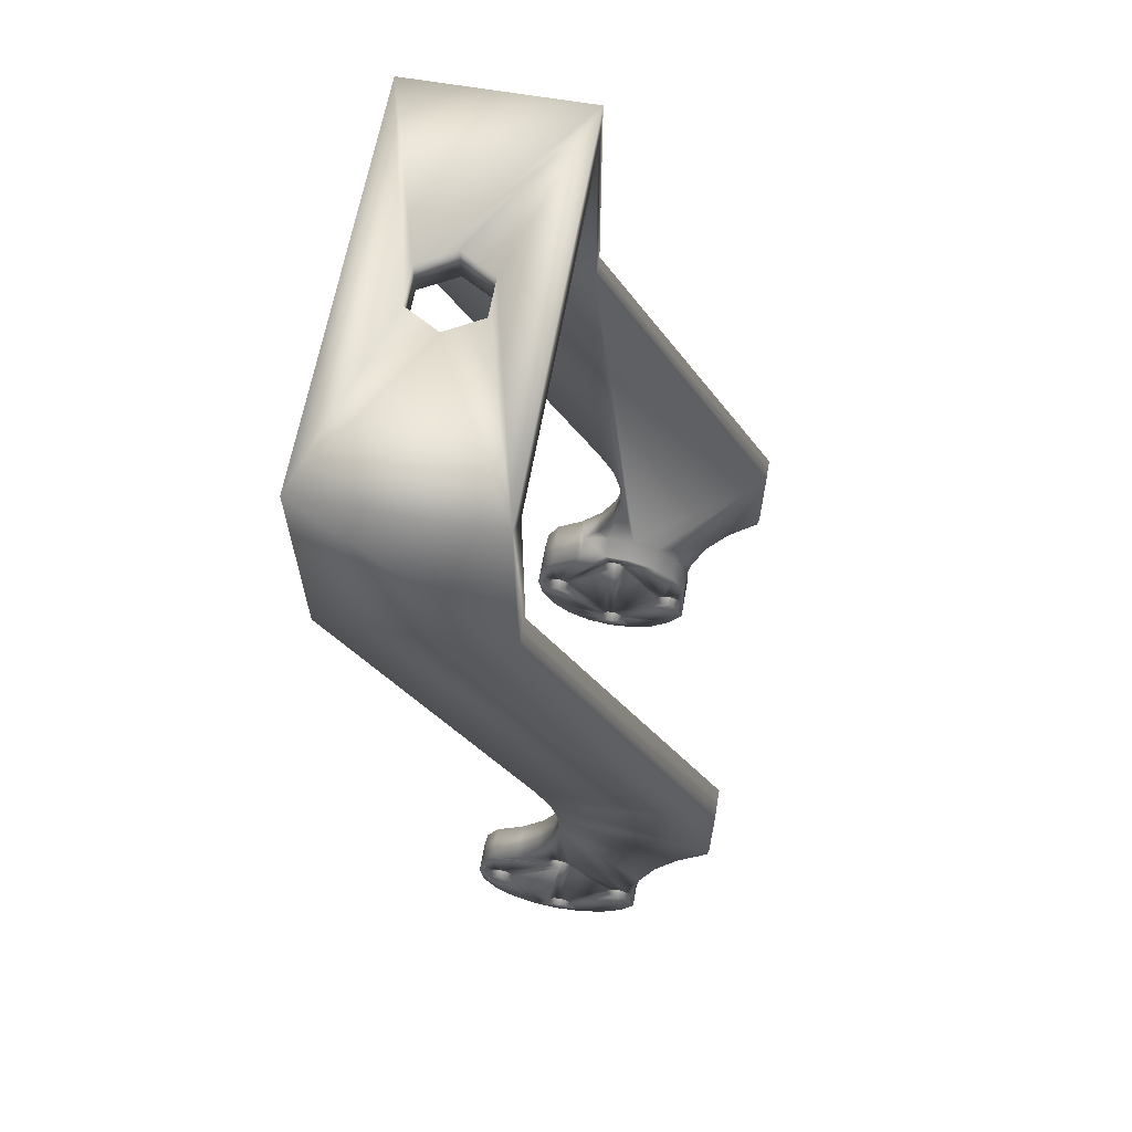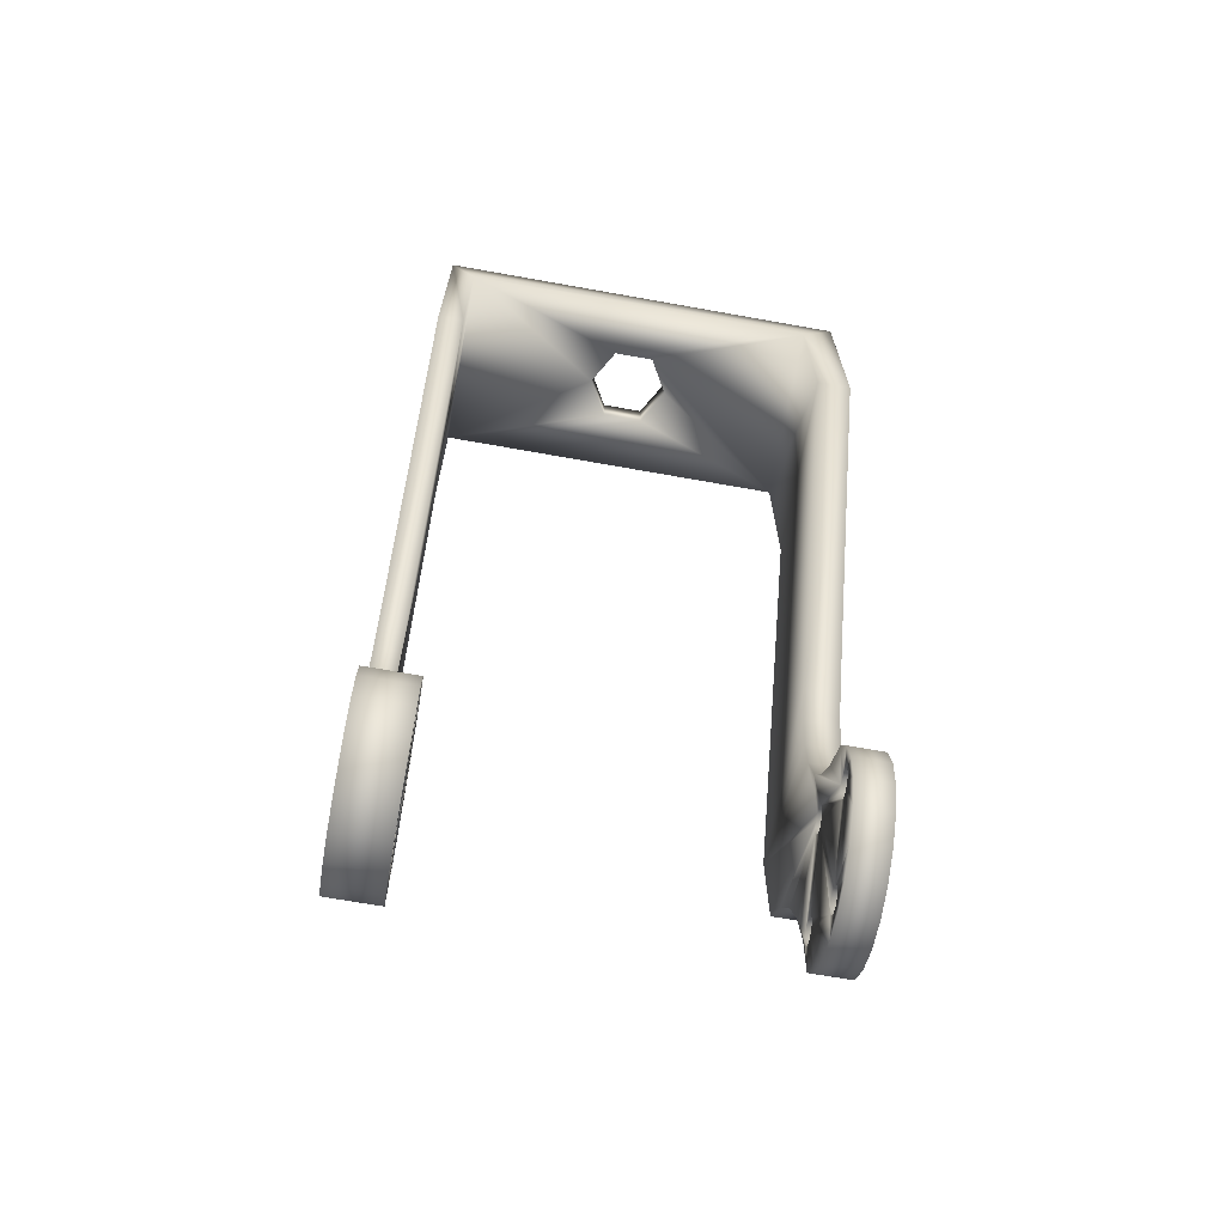
<metadata>
{"format":"obj","ext":"obj","renderer":"f3d","projection":"perspective","resolution":1024,"background":"white","views":[{"elev":63.1,"azim":10.0,"up":"+Z"},{"elev":-68.1,"azim":-100.2,"up":"+Z"}]}
</metadata>
<code>
v 0.0772 0.0215 0.04402
v 0.0772 0.0185 0.04402
v 0.08064 0.0185 0.04504
v 0.08064 0.0215 0.04504
v 0.08422 0.0185 0.0449
v 0.08422 0.0215 0.0449
v 0.08757 0.0185 0.04361
v 0.08757 0.0215 0.04361
v 0.09033 0.0185 0.04131
v 0.09033 0.0215 0.04131
v 0.0922 0.0185 0.03825
v 0.0922 0.0215 0.03825
v 0.07915 0.0215 0.04666
v 0.101 0.0215 0.06778
v 0.07791 0.0215 0.1078
v 0.07791 0.0215 0.1299
v 0.05591 0.0215 0.1299
v 0.05591 0.0215 0.1078
v 0.079 0.0215 0.06778
v 0.09723 0.0215 0.05137
v 0.1008 0.0215 0.05567
v 0.101 0.0215 0.05722
v 0.09273 0.0215 0.04118
v 0.09451 0.0215 0.04648
v 0.08096 0.0215 0.06379
v 0.08198 0.0215 0.05946
v 0.08201 0.0215 0.05502
v 0.08105 0.0215 0.05067
v 0.082 0.0185 0.04362
v 0.08275 0.0185 0.04342
v 0.08275 0.0185 0.04082
v 0.082 0.0185 0.02762
v 0.0833 0.0185 0.04137
v 0.0835 0.0185 0.04212
v 0.08275 0.0185 0.02742
v 0.08925 0.0185 0.03282
v 0.07475 0.0185 0.03542
v 0.0764 0.0185 0.04316
v 0.074 0.0185 0.03562
v 0.07294 0.0185 0.04036
v 0.07325 0.0185 0.03542
v 0.07148 0.0185 0.03734
v 0.0727 0.0185 0.03487
v 0.0725 0.0185 0.03412
v 0.071 0.0185 0.03402
v 0.0727 0.0185 0.03337
v 0.07154 0.0185 0.03071
v 0.07325 0.0185 0.03282
v 0.08925 0.0185 0.03542
v 0.0833 0.0185 0.04287
v 0.0887 0.0185 0.03487
v 0.0885 0.0185 0.03412
v 0.0887 0.0185 0.03337
v 0.09 0.0185 0.03562
v 0.09075 0.0185 0.03542
v 0.09197 0.0185 0.03565
v 0.09053 0.0185 0.02717
v 0.09223 0.0185 0.03007
v 0.09075 0.0185 0.03282
v 0.0807 0.0185 0.04137
v 0.08125 0.0185 0.04082
v 0.0753 0.0185 0.03487
v 0.0835 0.0185 0.02612
v 0.0833 0.0185 0.02537
v 0.08499 0.0185 0.02354
v 0.08275 0.0185 0.02482
v 0.08166 0.0185 0.02313
v 0.082 0.0185 0.02462
v 0.07836 0.0185 0.02374
v 0.0805 0.0185 0.04212
v 0.0807 0.0185 0.04287
v 0.08125 0.0185 0.04342
v 0.0913 0.0185 0.03487
v 0.0915 0.0185 0.03412
v 0.0913 0.0185 0.03337
v 0.08125 0.0185 0.02742
v 0.082 0.0185 0.04062
v 0.08804 0.0185 0.02493
v 0.0833 0.0185 0.02687
v 0.09 0.0185 0.03262
v 0.0755 0.0185 0.03412
v 0.0753 0.0185 0.03337
v 0.0807 0.0185 0.02687
v 0.07475 0.0185 0.03282
v 0.074 0.0185 0.03262
v 0.08125 0.0185 0.02482
v 0.0807 0.0185 0.02537
v 0.0754 0.0185 0.02532
v 0.0805 0.0185 0.02612
v 0.07305 0.0185 0.02772
v 0.09223 0.0245 0.03007
v 0.09053 0.0245 0.02717
v 0.08804 0.0245 0.02493
v 0.08499 0.0245 0.02354
v 0.08166 0.0245 0.02313
v 0.07836 0.0245 0.02374
v 0.0754 0.0245 0.02532
v 0.07305 0.0245 0.02772
v 0.07154 0.0245 0.03071
v 0.071 0.0245 0.03402
v 0.07148 0.0245 0.03734
v 0.07294 0.0245 0.04036
v 0.074 0.0245 0.03562
v 0.07325 0.0245 0.03542
v 0.0727 0.0245 0.03487
v 0.0725 0.0245 0.03412
v 0.0727 0.0245 0.03337
v 0.07325 0.0245 0.03282
v 0.074 0.0245 0.03262
v 0.07475 0.0245 0.03282
v 0.0753 0.0245 0.03337
v 0.0755 0.0245 0.03412
v 0.0753 0.0245 0.03487
v 0.07475 0.0245 0.03542
v 0.082 0.0245 0.02762
v 0.08125 0.0245 0.02742
v 0.0807 0.0245 0.02687
v 0.0805 0.0245 0.02612
v 0.0807 0.0245 0.02537
v 0.08125 0.0245 0.02482
v 0.082 0.0245 0.02462
v 0.08275 0.0245 0.02482
v 0.0833 0.0245 0.02537
v 0.0835 0.0245 0.02612
v 0.0833 0.0245 0.02687
v 0.08275 0.0245 0.02742
v 0.09 0.0245 0.03562
v 0.08925 0.0245 0.03542
v 0.0887 0.0245 0.03487
v 0.0885 0.0245 0.03412
v 0.0887 0.0245 0.03337
v 0.08925 0.0245 0.03282
v 0.09 0.0245 0.03262
v 0.09075 0.0245 0.03282
v 0.0913 0.0245 0.03337
v 0.0915 0.0245 0.03412
v 0.0913 0.0245 0.03487
v 0.09075 0.0245 0.03542
v 0.082 0.0245 0.04362
v 0.08125 0.0245 0.04342
v 0.0807 0.0245 0.04287
v 0.0805 0.0245 0.04212
v 0.0807 0.0245 0.04137
v 0.08125 0.0245 0.04082
v 0.082 0.0245 0.04062
v 0.08275 0.0245 0.04082
v 0.0833 0.0245 0.04137
v 0.0835 0.0245 0.04212
v 0.0833 0.0245 0.04287
v 0.08275 0.0245 0.04342
v 0.09273 0.0245 0.04118
v 0.101 0.0245 0.06778
v 0.05591 0.0245 0.1344
v 0.07791 0.0245 0.1344
v 0.05591 0.0245 0.1078
v 0.07791 0.0245 0.1078
v 0.079 0.0245 0.06778
v 0.08096 0.0245 0.06379
v 0.08198 0.0245 0.05946
v 0.09197 0.0245 0.03565
v 0.08201 0.0245 0.05502
v 0.08105 0.0245 0.05067
v 0.07915 0.0245 0.04666
v 0.0764 0.0245 0.04316
v 0.101 0.0245 0.05722
v 0.1008 0.0245 0.05567
v 0.09723 0.0245 0.05137
v 0.09451 0.0245 0.04648
v 0.05591 -0.022 0.1078
v 0.05591 -0.026 0.1078
v 0.05591 -0.022 0.1299
v 0.05591 -0.026 0.1344
v 0.07791 -0.026 0.1344
v 0.07116 0.001704 0.1344
v 0.07116 -0.003204 0.1344
v 0.06691 -0.005657 0.1344
v 0.06266 -0.003204 0.1344
v 0.06266 0.001704 0.1344
v 0.06691 0.004157 0.1344
v 0.07791 -0.022 0.1299
v 0.07791 -0.022 0.1078
v 0.07791 -0.026 0.1078
v 0.07116 -0.003204 0.1299
v 0.07116 0.001704 0.1299
v 0.06691 0.004157 0.1299
v 0.06266 0.001704 0.1299
v 0.06266 -0.003204 0.1299
v 0.06691 -0.005657 0.1299
v 0.07148 -0.022 0.03734
v 0.07325 -0.022 0.03542
v 0.0727 -0.022 0.03487
v 0.08275 -0.022 0.02742
v 0.082 -0.022 0.04062
v 0.0833 -0.022 0.02687
v 0.0835 -0.022 0.02612
v 0.071 -0.022 0.03402
v 0.0725 -0.022 0.03412
v 0.07154 -0.022 0.03071
v 0.0727 -0.022 0.03337
v 0.07325 -0.022 0.03282
v 0.07305 -0.022 0.02772
v 0.074 -0.022 0.03262
v 0.0805 -0.022 0.04212
v 0.0753 -0.022 0.03337
v 0.0807 -0.022 0.04287
v 0.0755 -0.022 0.03412
v 0.0753 -0.022 0.03487
v 0.0807 -0.022 0.02687
v 0.0805 -0.022 0.02612
v 0.0754 -0.022 0.02532
v 0.07836 -0.022 0.02374
v 0.07915 -0.022 0.04666
v 0.08105 -0.022 0.05067
v 0.07475 -0.022 0.03542
v 0.09075 -0.022 0.03282
v 0.0913 -0.022 0.03337
v 0.09223 -0.022 0.03007
v 0.0915 -0.022 0.03412
v 0.09075 -0.022 0.03542
v 0.0833 -0.022 0.04137
v 0.0835 -0.022 0.04212
v 0.0807 -0.022 0.02537
v 0.08125 -0.022 0.02482
v 0.08166 -0.022 0.02313
v 0.082 -0.022 0.02462
v 0.08499 -0.022 0.02354
v 0.08275 -0.022 0.02482
v 0.08125 -0.022 0.02742
v 0.07475 -0.022 0.03282
v 0.0913 -0.022 0.03487
v 0.09273 -0.022 0.04118
v 0.09197 -0.022 0.03565
v 0.08125 -0.022 0.04342
v 0.082 -0.022 0.04362
v 0.074 -0.022 0.03562
v 0.07294 -0.022 0.04036
v 0.0764 -0.022 0.04316
v 0.0807 -0.022 0.04137
v 0.08125 -0.022 0.04082
v 0.082 -0.022 0.02762
v 0.09451 -0.022 0.04648
v 0.0833 -0.022 0.04287
v 0.09723 -0.022 0.05137
v 0.08275 -0.022 0.04342
v 0.09 -0.022 0.03262
v 0.09053 -0.022 0.02717
v 0.08925 -0.022 0.03282
v 0.08804 -0.022 0.02493
v 0.08201 -0.022 0.05502
v 0.08198 -0.022 0.05946
v 0.101 -0.022 0.06778
v 0.09 -0.022 0.03562
v 0.08925 -0.022 0.03542
v 0.08275 -0.022 0.04082
v 0.0887 -0.022 0.03487
v 0.0885 -0.022 0.03412
v 0.0887 -0.022 0.03337
v 0.079 -0.022 0.06778
v 0.08096 -0.022 0.06379
v 0.0833 -0.022 0.02537
v 0.101 -0.022 0.05722
v 0.1008 -0.022 0.05567
v 0.0807 -0.026 0.04137
v 0.074 -0.026 0.03562
v 0.07475 -0.026 0.03542
v 0.07294 -0.026 0.04036
v 0.07325 -0.026 0.03542
v 0.07148 -0.026 0.03734
v 0.0727 -0.026 0.03487
v 0.082 -0.026 0.02762
v 0.08275 -0.026 0.04082
v 0.08125 -0.026 0.02742
v 0.082 -0.026 0.04062
v 0.08125 -0.026 0.04082
v 0.0753 -0.026 0.03487
v 0.0755 -0.026 0.03412
v 0.0753 -0.026 0.03337
v 0.09723 -0.026 0.05137
v 0.1008 -0.026 0.05567
v 0.101 -0.026 0.05722
v 0.0833 -0.026 0.02537
v 0.08275 -0.026 0.02482
v 0.08499 -0.026 0.02354
v 0.101 -0.026 0.06778
v 0.09075 -0.026 0.03542
v 0.0913 -0.026 0.03487
v 0.09197 -0.026 0.03565
v 0.0915 -0.026 0.03412
v 0.09223 -0.026 0.03007
v 0.08275 -0.026 0.02742
v 0.0835 -0.026 0.04212
v 0.0833 -0.026 0.04137
v 0.09273 -0.026 0.04118
v 0.09451 -0.026 0.04648
v 0.08201 -0.026 0.05502
v 0.08166 -0.026 0.02313
v 0.082 -0.026 0.02462
v 0.07836 -0.026 0.02374
v 0.08125 -0.026 0.02482
v 0.0807 -0.026 0.02537
v 0.0805 -0.026 0.02612
v 0.08198 -0.026 0.05946
v 0.0805 -0.026 0.04212
v 0.0764 -0.026 0.04316
v 0.0807 -0.026 0.04287
v 0.07915 -0.026 0.04666
v 0.08125 -0.026 0.04342
v 0.08105 -0.026 0.05067
v 0.082 -0.026 0.04362
v 0.08275 -0.026 0.04342
v 0.0833 -0.026 0.04287
v 0.0835 -0.026 0.02612
v 0.08804 -0.026 0.02493
v 0.09053 -0.026 0.02717
v 0.08096 -0.026 0.06379
v 0.079 -0.026 0.06778
v 0.08925 -0.026 0.03282
v 0.0887 -0.026 0.03337
v 0.0887 -0.026 0.03487
v 0.0885 -0.026 0.03412
v 0.09 -0.026 0.03562
v 0.08925 -0.026 0.03542
v 0.0725 -0.026 0.03412
v 0.071 -0.026 0.03402
v 0.0727 -0.026 0.03337
v 0.07154 -0.026 0.03071
v 0.07325 -0.026 0.03282
v 0.07305 -0.026 0.02772
v 0.074 -0.026 0.03262
v 0.0754 -0.026 0.02532
v 0.07475 -0.026 0.03282
v 0.0807 -0.026 0.02687
v 0.0913 -0.026 0.03337
v 0.09075 -0.026 0.03282
v 0.09 -0.026 0.03262
v 0.0833 -0.026 0.02687
f 1 2 3
f 1 3 4
f 4 3 5
f 4 5 6
f 6 5 7
f 6 7 8
f 8 7 9
f 8 9 10
f 10 9 11
f 10 11 12
f 13 1 4
f 8 14 6
f 6 14 15
f 16 17 15
f 15 17 18
f 15 18 19
f 20 21 22
f 12 23 10
f 10 23 24
f 10 24 8
f 8 24 20
f 8 20 14
f 14 20 22
f 19 25 15
f 15 25 26
f 15 26 6
f 6 26 27
f 6 27 4
f 4 27 28
f 4 28 13
f 3 29 5
f 5 29 30
f 5 30 7
f 31 32 33
f 33 32 34
f 32 35 36
f 3 2 37
f 37 2 38
f 37 38 39
f 39 38 40
f 39 40 41
f 41 40 42
f 41 42 43
f 43 42 44
f 44 42 45
f 44 45 46
f 46 45 47
f 46 47 48
f 49 50 51
f 51 50 34
f 51 34 52
f 52 34 32
f 52 32 53
f 53 32 36
f 30 50 7
f 7 50 49
f 7 49 9
f 9 49 54
f 9 54 11
f 11 54 55
f 11 55 56
f 57 58 59
f 60 37 61
f 61 37 62
f 63 64 65
f 65 64 66
f 65 66 67
f 67 66 68
f 67 68 69
f 60 70 37
f 37 70 71
f 37 71 3
f 3 71 72
f 3 72 29
f 55 73 56
f 56 73 74
f 56 74 58
f 58 74 75
f 58 75 59
f 62 76 61
f 61 76 32
f 61 32 77
f 77 32 31
f 65 78 63
f 63 78 57
f 63 57 79
f 79 57 59
f 79 59 35
f 35 59 80
f 35 80 36
f 62 81 76
f 76 81 82
f 76 82 83
f 83 82 84
f 83 84 85
f 68 86 69
f 69 86 87
f 69 87 88
f 88 87 89
f 88 89 90
f 90 89 83
f 90 83 47
f 47 83 85
f 47 85 48
f 91 58 57
f 91 57 92
f 92 57 78
f 92 78 93
f 93 78 65
f 93 65 94
f 94 65 67
f 94 67 95
f 95 67 69
f 95 69 96
f 96 69 88
f 96 88 97
f 97 88 90
f 97 90 98
f 98 90 47
f 98 47 99
f 99 47 45
f 99 45 100
f 100 45 42
f 100 42 101
f 101 42 40
f 101 40 102
f 103 39 104
f 104 39 41
f 104 41 105
f 105 41 43
f 105 43 106
f 106 43 44
f 106 44 107
f 107 44 46
f 107 46 108
f 108 46 48
f 108 48 109
f 109 48 85
f 109 85 110
f 110 85 84
f 110 84 111
f 111 84 82
f 111 82 112
f 112 82 81
f 112 81 113
f 113 81 62
f 113 62 114
f 114 62 37
f 114 37 103
f 103 37 39
f 115 32 116
f 116 32 76
f 116 76 117
f 117 76 83
f 117 83 118
f 118 83 89
f 118 89 119
f 119 89 87
f 119 87 120
f 120 87 86
f 120 86 121
f 121 86 68
f 121 68 122
f 122 68 66
f 122 66 123
f 123 66 64
f 123 64 124
f 124 64 63
f 124 63 125
f 125 63 79
f 125 79 126
f 126 79 35
f 126 35 115
f 115 35 32
f 127 54 128
f 128 54 49
f 128 49 129
f 129 49 51
f 129 51 130
f 130 51 52
f 130 52 131
f 131 52 53
f 131 53 132
f 132 53 36
f 132 36 133
f 133 36 80
f 133 80 134
f 134 80 59
f 134 59 135
f 135 59 75
f 135 75 136
f 136 75 74
f 136 74 137
f 137 74 73
f 137 73 138
f 138 73 55
f 138 55 127
f 127 55 54
f 139 29 140
f 140 29 72
f 140 72 141
f 141 72 71
f 141 71 142
f 142 71 70
f 142 70 143
f 143 70 60
f 143 60 144
f 144 60 61
f 144 61 145
f 145 61 77
f 145 77 146
f 146 77 31
f 146 31 147
f 147 31 33
f 147 33 148
f 148 33 34
f 148 34 149
f 149 34 50
f 149 50 150
f 150 50 30
f 150 30 139
f 139 30 29
f 145 129 130
f 129 145 128
f 128 145 146
f 128 146 127
f 151 136 137
f 134 91 133
f 133 91 92
f 133 92 132
f 132 92 93
f 102 114 103
f 99 108 98
f 98 108 109
f 98 109 97
f 93 94 132
f 132 94 123
f 132 123 131
f 131 123 124
f 152 150 139
f 153 154 155
f 155 154 156
f 155 156 157
f 157 156 152
f 157 152 158
f 158 152 159
f 125 145 124
f 124 145 130
f 124 130 131
f 102 103 101
f 134 135 91
f 91 135 136
f 91 136 160
f 160 136 151
f 127 146 138
f 138 146 147
f 138 147 148
f 159 152 161
f 161 152 139
f 161 139 162
f 162 139 163
f 163 139 140
f 163 140 164
f 164 140 141
f 164 141 102
f 114 102 113
f 113 102 116
f 113 116 112
f 125 126 145
f 145 126 115
f 145 115 144
f 144 115 116
f 144 116 143
f 143 116 102
f 143 102 142
f 142 102 141
f 117 118 97
f 97 118 96
f 165 166 167
f 97 109 117
f 117 109 110
f 117 110 116
f 116 110 111
f 116 111 112
f 118 119 96
f 96 119 120
f 96 120 95
f 95 120 121
f 95 121 94
f 94 121 122
f 94 122 123
f 103 104 101
f 101 104 105
f 101 105 100
f 100 105 106
f 100 106 99
f 99 106 107
f 99 107 108
f 152 165 150
f 150 165 167
f 150 167 149
f 149 167 168
f 149 168 148
f 148 168 151
f 148 151 138
f 138 151 137
f 155 157 18
f 18 157 19
f 169 170 171
f 171 170 172
f 171 172 17
f 17 172 153
f 17 153 18
f 18 153 155
f 173 154 174
f 174 175 173
f 173 175 176
f 173 176 172
f 172 176 177
f 172 177 153
f 153 177 178
f 153 178 154
f 154 178 179
f 154 179 174
f 15 156 16
f 16 156 154
f 16 154 180
f 180 154 173
f 180 173 181
f 181 173 182
f 152 156 14
f 14 156 15
f 165 152 22
f 22 152 14
f 16 180 183
f 183 184 16
f 16 184 185
f 16 185 17
f 17 185 186
f 17 186 171
f 171 186 187
f 171 187 180
f 180 187 188
f 180 188 183
f 189 190 191
f 192 193 194
f 194 193 195
f 189 191 196
f 196 191 197
f 196 197 198
f 197 199 198
f 198 199 200
f 198 200 201
f 201 200 202
f 203 204 205
f 205 204 206
f 205 206 207
f 208 209 210
f 210 209 211
f 212 213 214
f 215 216 217
f 217 216 218
f 219 220 221
f 209 222 211
f 211 222 223
f 211 223 224
f 224 223 225
f 224 225 226
f 226 225 227
f 204 228 229
f 229 228 208
f 229 208 202
f 202 208 210
f 202 210 201
f 230 231 218
f 218 231 232
f 218 232 217
f 207 214 205
f 205 214 213
f 205 213 233
f 233 213 234
f 190 189 235
f 235 189 236
f 235 236 214
f 214 236 237
f 214 237 212
f 203 238 204
f 204 238 239
f 204 239 228
f 228 239 193
f 228 193 240
f 240 193 192
f 230 219 231
f 231 219 221
f 231 221 241
f 241 221 242
f 241 242 243
f 243 242 244
f 215 217 245
f 245 217 246
f 245 246 247
f 247 246 248
f 247 248 226
f 249 250 251
f 219 252 220
f 220 252 253
f 220 253 254
f 254 253 255
f 254 255 193
f 193 255 256
f 193 256 195
f 195 256 257
f 171 180 169
f 169 180 181
f 169 181 258
f 258 181 251
f 258 251 259
f 259 251 250
f 257 247 195
f 195 247 226
f 195 226 260
f 260 226 227
f 213 249 234
f 234 249 251
f 234 251 244
f 244 251 261
f 244 261 243
f 243 261 262
f 263 264 265
f 264 266 267
f 267 266 268
f 267 268 269
f 270 271 272
f 272 271 273
f 263 265 274
f 274 265 275
f 274 275 273
f 273 275 276
f 273 276 277
f 278 279 280
f 281 282 283
f 173 172 182
f 182 172 170
f 182 170 284
f 285 286 287
f 287 286 288
f 287 288 289
f 290 291 270
f 270 291 292
f 270 292 271
f 293 294 295
f 283 282 296
f 296 282 297
f 296 297 298
f 297 299 298
f 298 299 300
f 298 300 301
f 295 294 302
f 264 263 266
f 266 263 303
f 266 303 304
f 304 303 305
f 304 305 306
f 306 305 307
f 306 307 308
f 308 307 309
f 308 309 295
f 295 309 310
f 295 310 311
f 281 283 312
f 312 283 313
f 312 313 314
f 294 278 302
f 302 278 280
f 302 280 315
f 315 280 284
f 315 284 316
f 316 284 170
f 317 318 290
f 311 291 319
f 319 291 290
f 319 290 320
f 320 290 318
f 287 293 285
f 285 293 295
f 285 295 321
f 321 295 311
f 321 311 322
f 322 311 319
f 269 268 323
f 323 268 324
f 323 324 325
f 325 324 326
f 325 326 327
f 327 326 328
f 327 328 329
f 329 328 330
f 329 330 331
f 331 330 298
f 331 298 277
f 277 298 301
f 277 301 273
f 273 301 332
f 273 332 272
f 288 333 289
f 289 333 334
f 289 334 314
f 314 334 335
f 314 335 312
f 312 335 317
f 312 317 336
f 336 317 290
f 266 236 189
f 266 189 268
f 268 189 196
f 268 196 324
f 324 196 198
f 324 198 326
f 326 198 201
f 326 201 328
f 328 201 210
f 328 210 330
f 330 210 211
f 330 211 298
f 298 211 224
f 298 224 296
f 296 224 226
f 296 226 283
f 283 226 248
f 283 248 313
f 313 248 246
f 313 246 314
f 314 246 217
f 314 217 289
f 261 251 280
f 280 251 284
f 182 284 181
f 181 284 251
f 316 170 258
f 258 170 169
f 297 225 299
f 299 225 223
f 299 223 300
f 300 223 222
f 300 222 301
f 301 222 209
f 301 209 332
f 332 209 208
f 332 208 272
f 272 208 228
f 272 228 270
f 270 228 240
f 270 240 290
f 290 240 192
f 290 192 336
f 336 192 194
f 336 194 312
f 312 194 195
f 312 195 281
f 281 195 260
f 281 260 282
f 282 260 227
f 282 227 297
f 297 227 225
f 335 245 317
f 317 245 247
f 317 247 318
f 318 247 257
f 318 257 320
f 320 257 256
f 320 256 319
f 319 256 255
f 319 255 322
f 322 255 253
f 322 253 321
f 321 253 252
f 321 252 285
f 285 252 219
f 285 219 286
f 286 219 230
f 286 230 288
f 288 230 218
f 288 218 333
f 333 218 216
f 333 216 334
f 334 216 215
f 334 215 335
f 335 215 245
f 273 193 274
f 274 193 239
f 274 239 263
f 263 239 238
f 263 238 303
f 303 238 203
f 303 203 305
f 305 203 205
f 305 205 307
f 307 205 233
f 307 233 309
f 309 233 234
f 309 234 310
f 310 234 244
f 310 244 311
f 311 244 242
f 311 242 291
f 291 242 221
f 291 221 292
f 292 221 220
f 292 220 271
f 271 220 254
f 271 254 273
f 273 254 193
f 329 202 327
f 327 202 200
f 327 200 325
f 325 200 199
f 325 199 323
f 323 199 197
f 323 197 269
f 269 197 191
f 269 191 267
f 267 191 190
f 267 190 264
f 264 190 235
f 264 235 265
f 265 235 214
f 265 214 275
f 275 214 207
f 275 207 276
f 276 207 206
f 276 206 277
f 277 206 204
f 277 204 331
f 331 204 229
f 331 229 329
f 329 229 202
f 262 261 279
f 279 261 280
f 22 21 165
f 165 21 166
f 12 11 56
f 166 21 167
f 167 21 20
f 167 20 168
f 168 20 24
f 168 24 151
f 151 24 23
f 151 23 160
f 23 12 160
f 160 12 56
f 160 56 91
f 91 56 58
f 262 279 243
f 243 279 278
f 243 278 241
f 241 278 294
f 241 294 231
f 231 294 293
f 231 293 232
f 232 293 287
f 232 287 217
f 217 287 289
f 19 157 25
f 25 157 158
f 25 158 26
f 26 158 159
f 26 159 27
f 27 159 161
f 27 161 28
f 28 161 162
f 28 162 13
f 13 162 163
f 13 163 1
f 1 163 164
f 1 164 2
f 102 40 164
f 164 40 38
f 164 38 2
f 236 266 237
f 237 266 304
f 237 304 212
f 212 304 306
f 212 306 213
f 213 306 308
f 213 308 249
f 249 308 295
f 249 295 250
f 250 295 302
f 250 302 259
f 259 302 315
f 259 315 258
f 258 315 316
f 179 185 174
f 174 185 184
f 174 184 175
f 175 184 183
f 175 183 176
f 176 183 188
f 176 188 177
f 177 188 187
f 177 187 178
f 178 187 186
f 178 186 179
f 179 186 185

</code>
